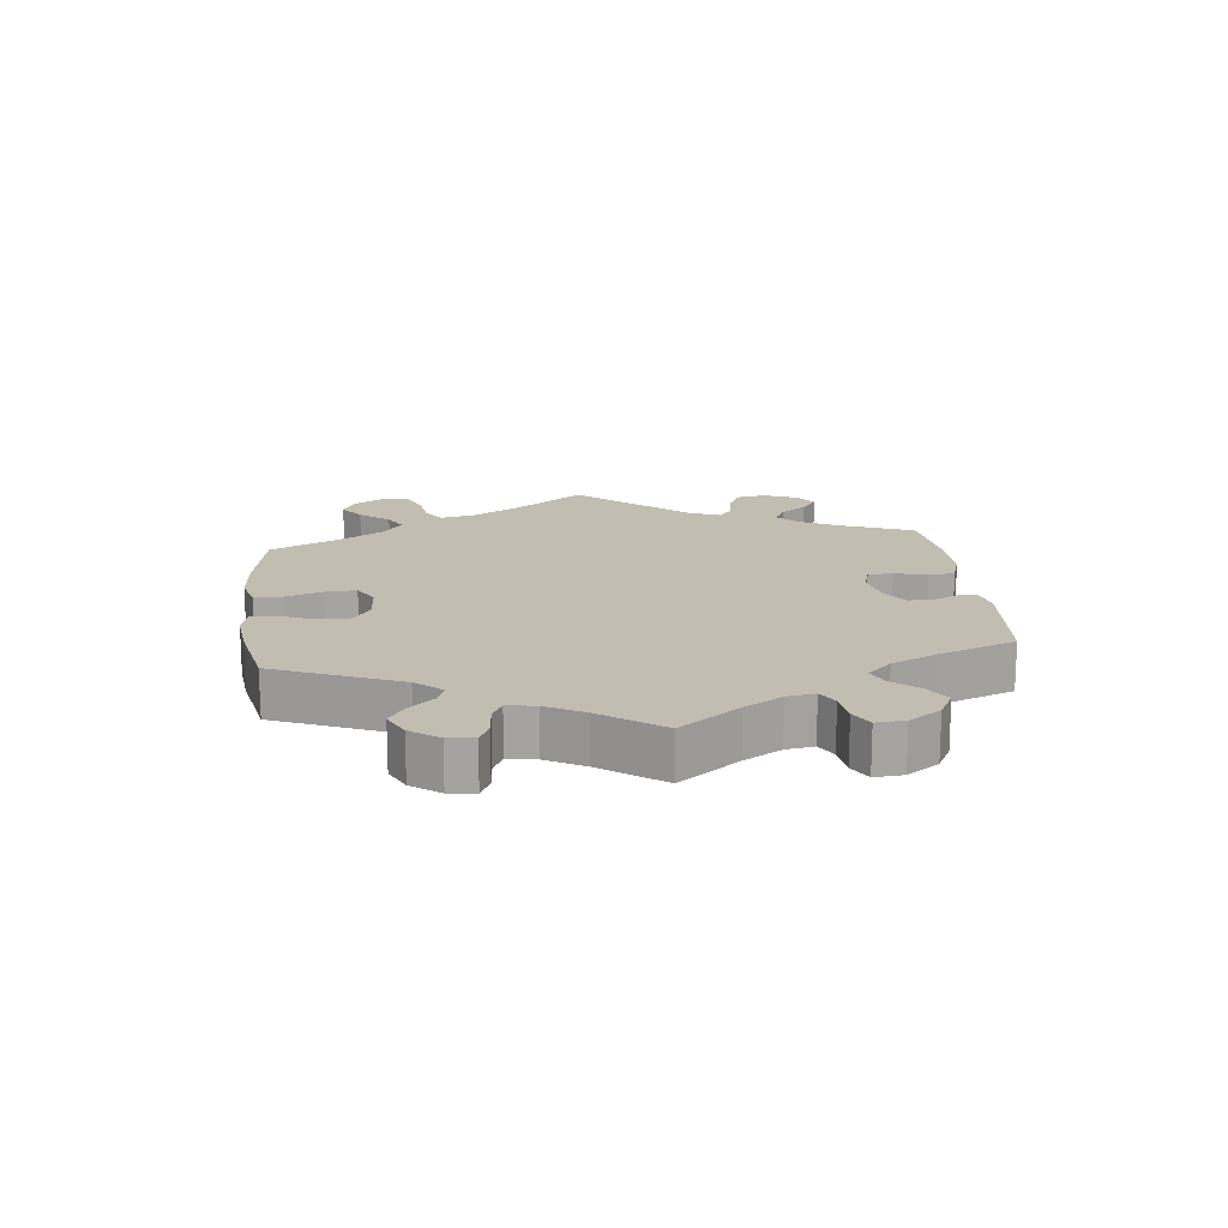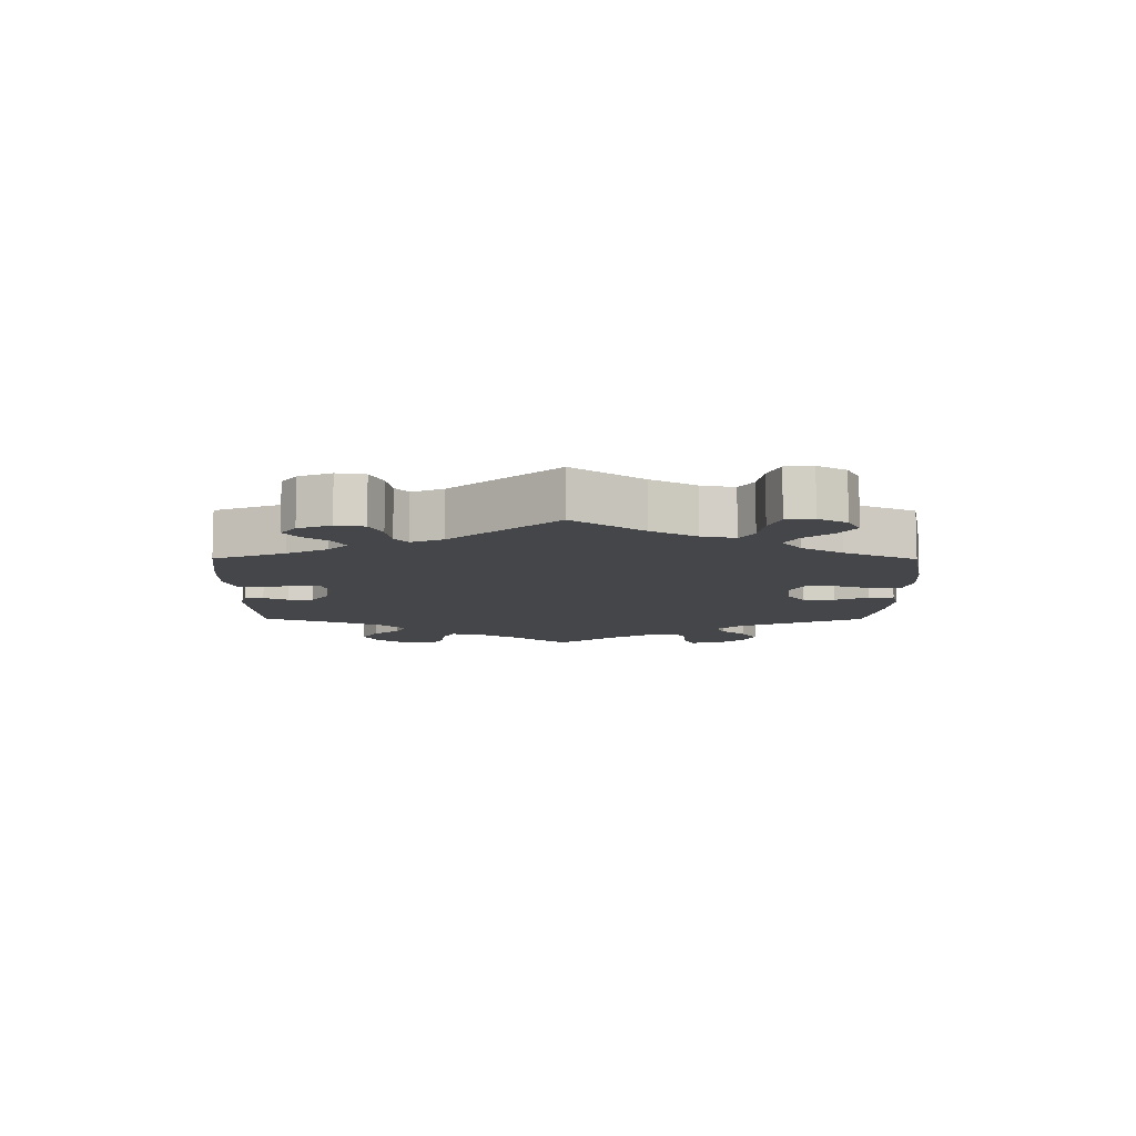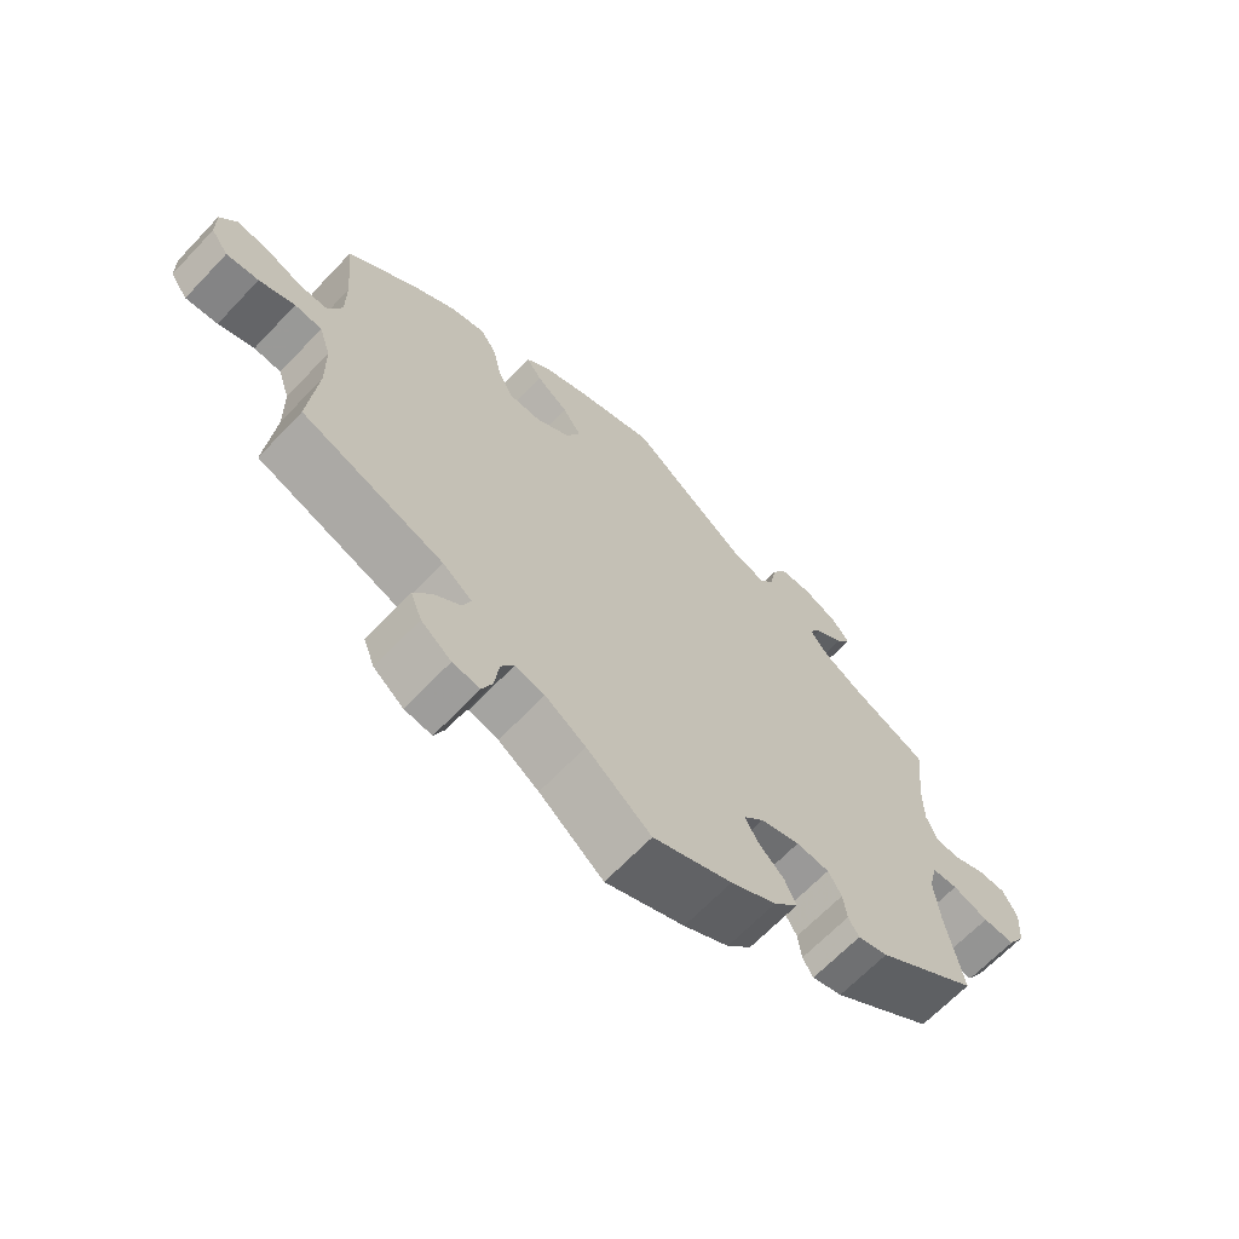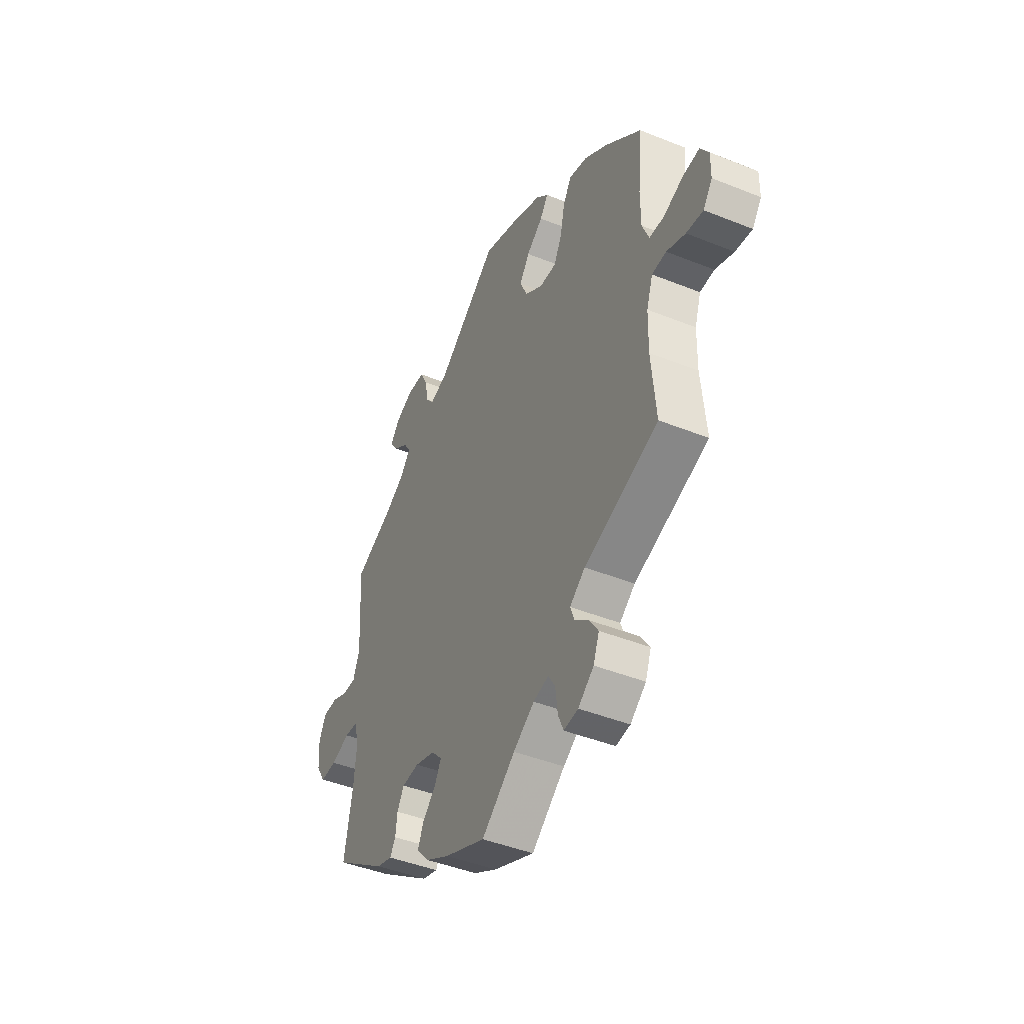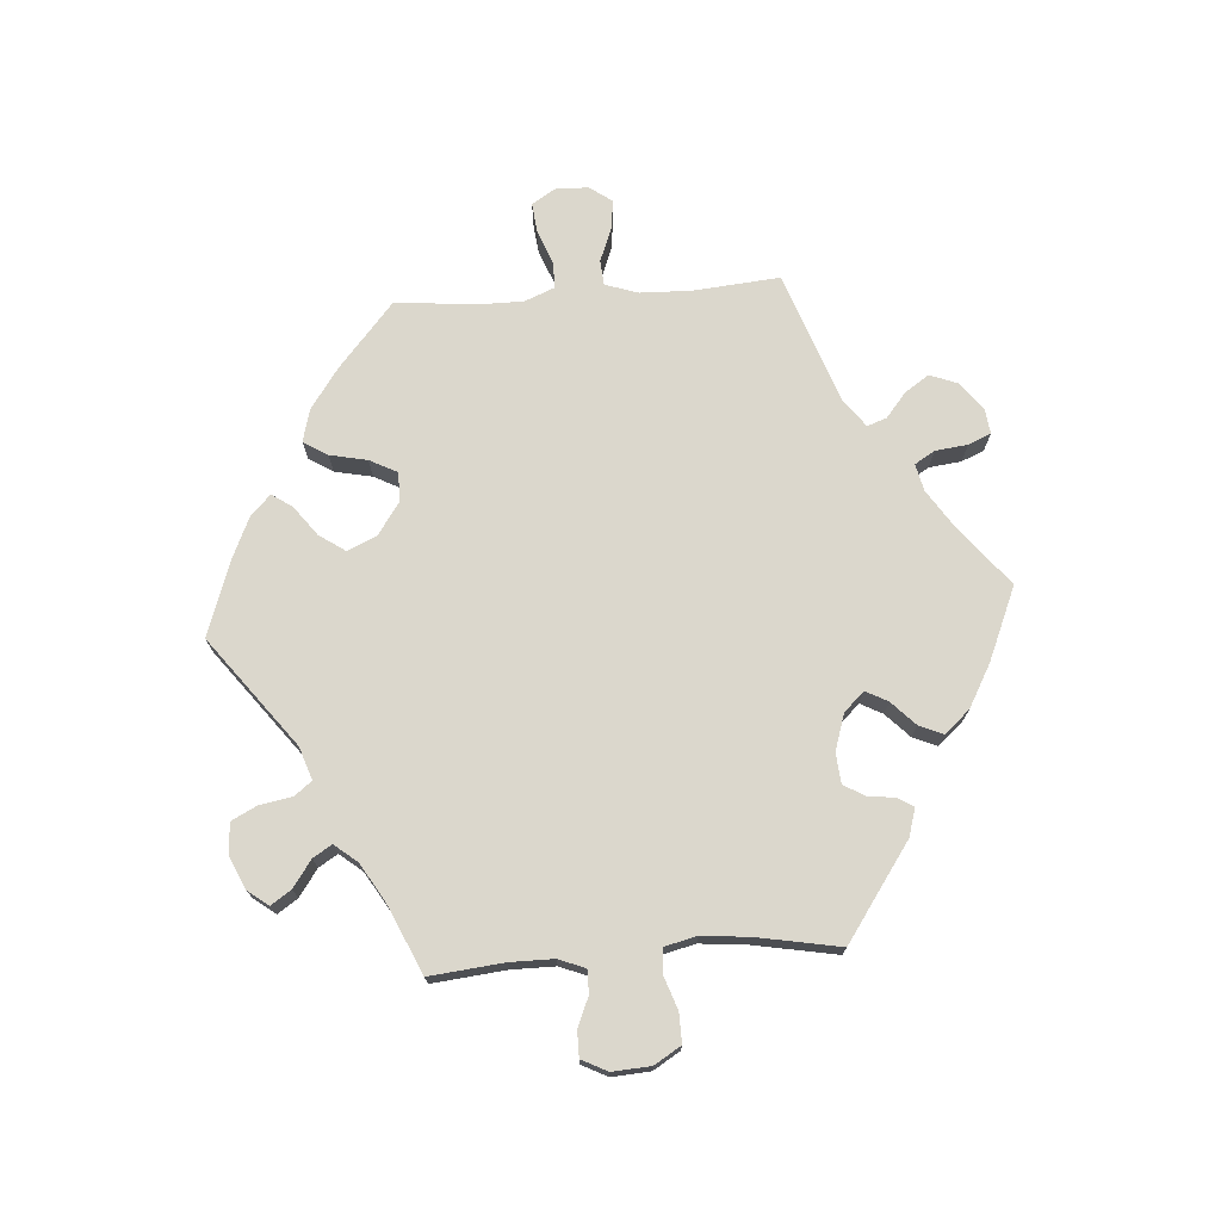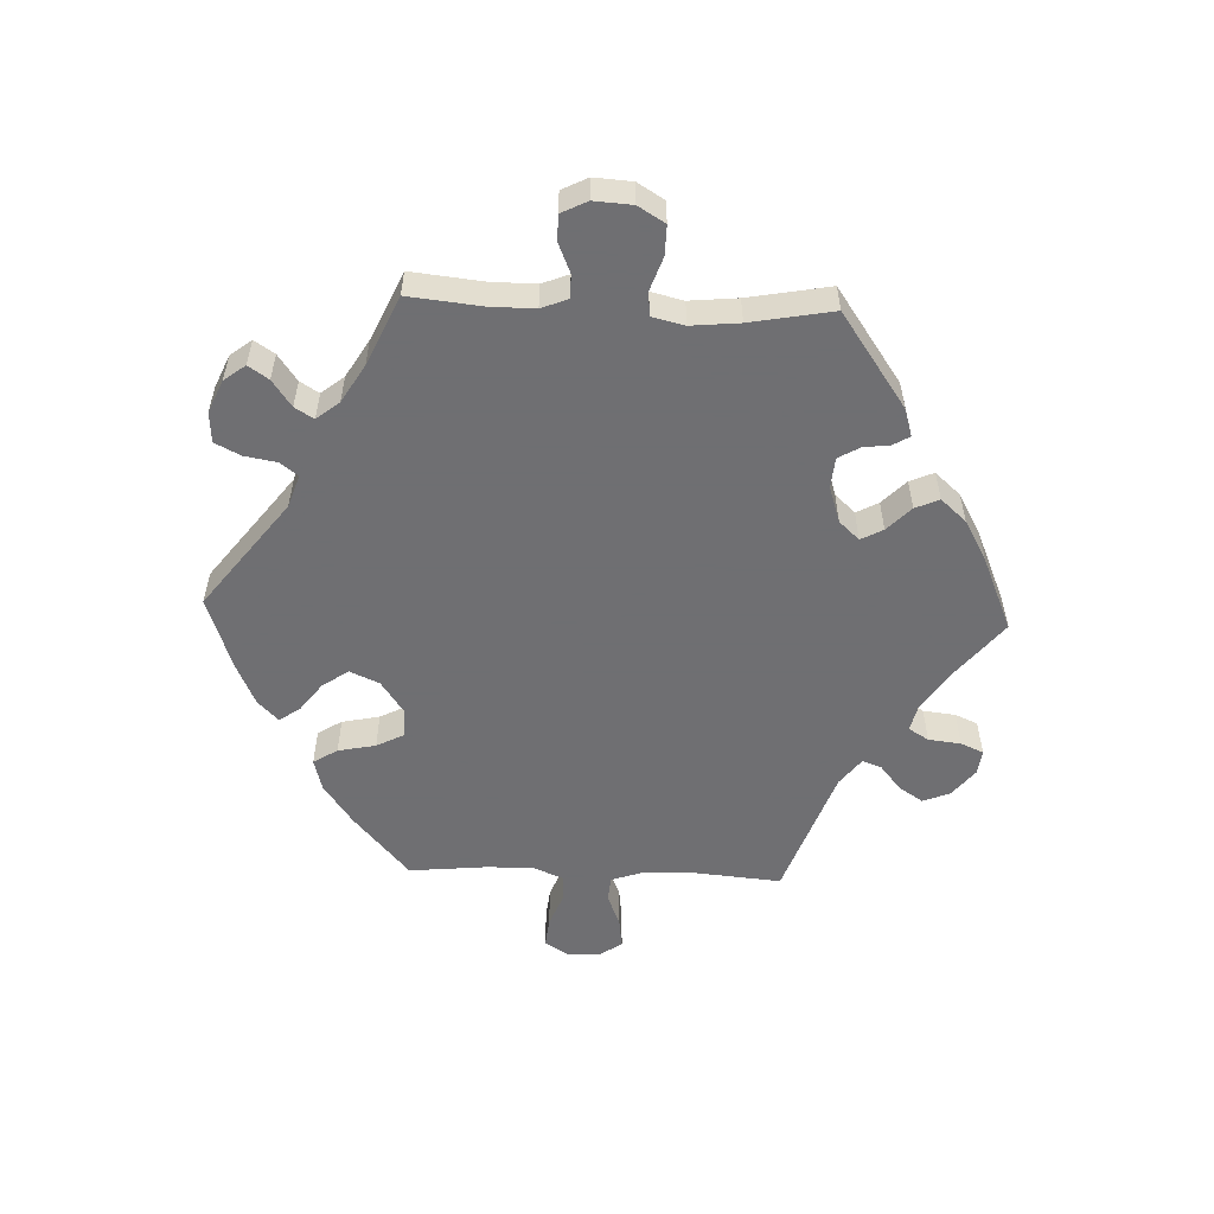
<metadata>
{"format":"obj","ext":"obj","renderer":"f3d","projection":"perspective","resolution":1024,"background":"white","views":[{"elev":16.9,"azim":53.4,"up":"+Y"},{"elev":-9.8,"azim":-120.3,"up":"+Y"},{"elev":-66.3,"azim":-43.6,"up":"+Z"},{"elev":-44.1,"azim":-115.2,"up":"+Z"},{"elev":73.1,"azim":86.0,"up":"+Y"},{"elev":-54.7,"azim":87.8,"up":"+Y"}]}
</metadata>
<code>
v -0.489 0.07 -0.156
v -0.491 0.07 -0.076
v -0.508 0.07 -0.025
v -0.547 0.07 -0.022
v -0.598 0.07 -0.042
v -0.644 0.07 -0.048
v -0.669 0.07 -0.013
v -0.67 0.07 0.038
v -0.647 0.07 0.074
v -0.602 0.07 0.069
v -0.548 0.07 0.048
v -0.508 0.07 0.049
v -0.489 0.07 0.095
v -0.489 0.07 0.167
v -0.501 0.07 0.289
v -0.402 0.07 0.374
v -0.339 0.07 0.418
v -0.289 0.07 0.431
v -0.266 0.07 0.394
v -0.254 0.07 0.336
v -0.232 0.07 0.293
v -0.186 0.07 0.294
v -0.137 0.07 0.328
v -0.117 0.07 0.373
v -0.144 0.07 0.413
v -0.189 0.07 0.447
v -0.211 0.07 0.479
v -0.179 0.07 0.51
v -0.114 0.07 0.539
v 0 0.07 0.578
v 0.167 0.07 0.45
v 0.217 0.07 0.433
v 0.238 0.07 0.46
v 0.247 0.07 0.51
v 0.267 0.07 0.549
v 0.314 0.07 0.552
v 0.364 0.07 0.53
v 0.389 0.07 0.497
v 0.368 0.07 0.466
v 0.327 0.07 0.437
v 0.309 0.07 0.408
v 0.337 0.07 0.373
v 0.395 0.07 0.338
v 0.501 0.07 0.29
v 0.489 0.07 0.176
v 0.489 0.07 0.109
v 0.505 0.07 0.068
v 0.541 0.07 0.068
v 0.586 0.07 0.087
v 0.626 0.07 0.087
v 0.646 0.07 0.047
v 0.642 0.07 -0.012
v 0.617 0.07 -0.053
v 0.571 0.07 -0.052
v 0.52 0.07 -0.034
v 0.483 0.07 -0.037
v 0.471 0.07 -0.087
v 0.478 0.07 -0.161
v 0.501 0.07 -0.288
v 0.356 0.07 -0.389
v 0.313 0.07 -0.402
v 0.298 0.07 -0.377
v 0.293 0.07 -0.336
v 0.274 0.07 -0.303
v 0.227 0.07 -0.299
v 0.171 0.07 -0.317
v 0.142 0.07 -0.348
v 0.16 0.07 -0.382
v 0.197 0.07 -0.418
v 0.213 0.07 -0.455
v 0.178 0.07 -0.494
v 0.113 0.07 -0.53
v 0 0.07 -0.578
v -0.092 0.07 -0.504
v -0.15 0.07 -0.466
v -0.192 0.07 -0.456
v -0.211 0.07 -0.487
v -0.217 0.07 -0.537
v -0.232 0.07 -0.572
v -0.271 0.07 -0.567
v -0.314 0.07 -0.533
v -0.33 0.07 -0.491
v -0.305 0.07 -0.454
v -0.267 0.07 -0.423
v -0.256 0.07 -0.393
v -0.298 0.07 -0.361
v -0.501 0.07 -0.289
v -0.489 0 -0.156
v -0.491 0 -0.076
v -0.508 0 -0.025
v -0.547 0 -0.022
v -0.598 0 -0.042
v -0.644 0 -0.048
v -0.669 0 -0.013
v -0.67 0 0.038
v -0.647 0 0.074
v -0.602 0 0.069
v -0.548 0 0.048
v -0.508 0 0.049
v -0.489 0 0.095
v -0.489 0 0.167
v -0.501 0 0.289
v -0.402 0 0.374
v -0.339 0 0.418
v -0.289 0 0.431
v -0.266 0 0.394
v -0.254 0 0.336
v -0.232 0 0.293
v -0.186 0 0.294
v -0.137 0 0.328
v -0.117 0 0.373
v -0.144 0 0.413
v -0.189 0 0.447
v -0.211 0 0.479
v -0.179 0 0.51
v -0.114 0 0.539
v 0 0 0.578
v 0.167 0 0.45
v 0.217 0 0.433
v 0.238 0 0.46
v 0.247 0 0.51
v 0.267 0 0.549
v 0.314 0 0.552
v 0.364 0 0.53
v 0.389 0 0.497
v 0.368 0 0.466
v 0.327 0 0.437
v 0.309 0 0.408
v 0.337 0 0.373
v 0.395 0 0.338
v 0.501 0 0.29
v 0.489 0 0.176
v 0.489 0 0.109
v 0.505 0 0.068
v 0.541 0 0.068
v 0.586 0 0.087
v 0.626 0 0.087
v 0.646 0 0.047
v 0.642 0 -0.012
v 0.617 0 -0.053
v 0.571 0 -0.052
v 0.52 0 -0.034
v 0.483 0 -0.037
v 0.471 0 -0.087
v 0.478 0 -0.161
v 0.501 0 -0.288
v 0.356 0 -0.389
v 0.313 0 -0.402
v 0.298 0 -0.377
v 0.293 0 -0.336
v 0.274 0 -0.303
v 0.227 0 -0.299
v 0.171 0 -0.317
v 0.142 0 -0.348
v 0.16 0 -0.382
v 0.197 0 -0.418
v 0.213 0 -0.455
v 0.178 0 -0.494
v 0.113 0 -0.53
v 0 0 -0.578
v -0.092 0 -0.504
v -0.15 0 -0.466
v -0.192 0 -0.456
v -0.211 0 -0.487
v -0.217 0 -0.537
v -0.232 0 -0.572
v -0.271 0 -0.567
v -0.314 0 -0.533
v -0.33 0 -0.491
v -0.305 0 -0.454
v -0.267 0 -0.423
v -0.256 0 -0.393
v -0.298 0 -0.361
v -0.501 0 -0.289
f 86 87 1
f 85 86 1 2
f 81 82 83 84
f 79 80 81 84
f 77 78 79 84
f 76 77 84 85
f 75 76 85 2
f 71 72 73 74
f 68 69 70 71
f 67 68 71 74
f 66 67 74 75
f 60 61 62 63
f 58 59 60 63
f 57 58 63 64
f 56 57 64 65
f 52 53 54 55
f 52 55 56
f 51 52 56
f 48 49 50 51
f 47 48 51 56
f 46 47 56 65
f 43 44 45
f 42 43 45 46
f 41 42 46 65
f 37 38 39 40
f 37 40 41
f 36 37 41
f 33 34 35 36
f 32 33 36 41
f 28 29 30 31
f 28 31 32
f 25 26 27 28
f 24 25 28 32
f 23 24 32 41
f 17 18 19 20
f 17 20 21
f 14 15 16 17
f 13 14 17 21
f 12 13 21 22
f 8 9 10 11
f 8 11 12
f 7 8 12
f 4 5 6 7
f 4 7 12
f 3 4 12 22
f 66 75 2 3
f 23 41 65 66
f 3 22 23 66
f 88 174 173
f 89 88 173 172
f 171 170 169 168
f 171 168 167 166
f 171 166 165 164
f 172 171 164 163
f 89 172 163 162
f 161 160 159 158
f 158 157 156 155
f 161 158 155 154
f 162 161 154 153
f 150 149 148 147
f 150 147 146 145
f 151 150 145 144
f 152 151 144 143
f 142 141 140 139
f 143 142 139
f 143 139 138
f 138 137 136 135
f 143 138 135 134
f 152 143 134 133
f 132 131 130
f 133 132 130 129
f 152 133 129 128
f 127 126 125 124
f 128 127 124
f 128 124 123
f 123 122 121 120
f 128 123 120 119
f 118 117 116 115
f 119 118 115
f 115 114 113 112
f 119 115 112 111
f 128 119 111 110
f 107 106 105 104
f 108 107 104
f 104 103 102 101
f 108 104 101 100
f 109 108 100 99
f 98 97 96 95
f 99 98 95
f 99 95 94
f 94 93 92 91
f 99 94 91
f 109 99 91 90
f 90 89 162 153
f 153 152 128 110
f 153 110 109 90
f 1 88 89 2
f 2 89 90 3
f 3 90 91 4
f 4 91 92 5
f 5 92 93 6
f 6 93 94 7
f 7 94 95 8
f 8 95 96 9
f 9 96 97 10
f 10 97 98 11
f 11 98 99 12
f 12 99 100 13
f 13 100 101 14
f 14 101 102 15
f 15 102 103 16
f 16 103 104 17
f 17 104 105 18
f 18 105 106 19
f 19 106 107 20
f 20 107 108 21
f 21 108 109 22
f 22 109 110 23
f 23 110 111 24
f 24 111 112 25
f 25 112 113 26
f 26 113 114 27
f 27 114 115 28
f 28 115 116 29
f 29 116 117 30
f 30 117 118 31
f 31 118 119 32
f 32 119 120 33
f 33 120 121 34
f 34 121 122 35
f 35 122 123 36
f 36 123 124 37
f 37 124 125 38
f 38 125 126 39
f 39 126 127 40
f 40 127 128 41
f 41 128 129 42
f 42 129 130 43
f 43 130 131 44
f 44 131 132 45
f 45 132 133 46
f 46 133 134 47
f 47 134 135 48
f 48 135 136 49
f 49 136 137 50
f 50 137 138 51
f 51 138 139 52
f 52 139 140 53
f 53 140 141 54
f 54 141 142 55
f 55 142 143 56
f 56 143 144 57
f 57 144 145 58
f 58 145 146 59
f 59 146 147 60
f 60 147 148 61
f 61 148 149 62
f 62 149 150 63
f 63 150 151 64
f 64 151 152 65
f 65 152 153 66
f 66 153 154 67
f 67 154 155 68
f 68 155 156 69
f 69 156 157 70
f 70 157 158 71
f 71 158 159 72
f 72 159 160 73
f 73 160 161 74
f 74 161 162 75
f 75 162 163 76
f 76 163 164 77
f 77 164 165 78
f 78 165 166 79
f 79 166 167 80
f 80 167 168 81
f 81 168 169 82
f 82 169 170 83
f 83 170 171 84
f 84 171 172 85
f 85 172 173 86
f 86 173 174 87
f 87 174 88 1

</code>
